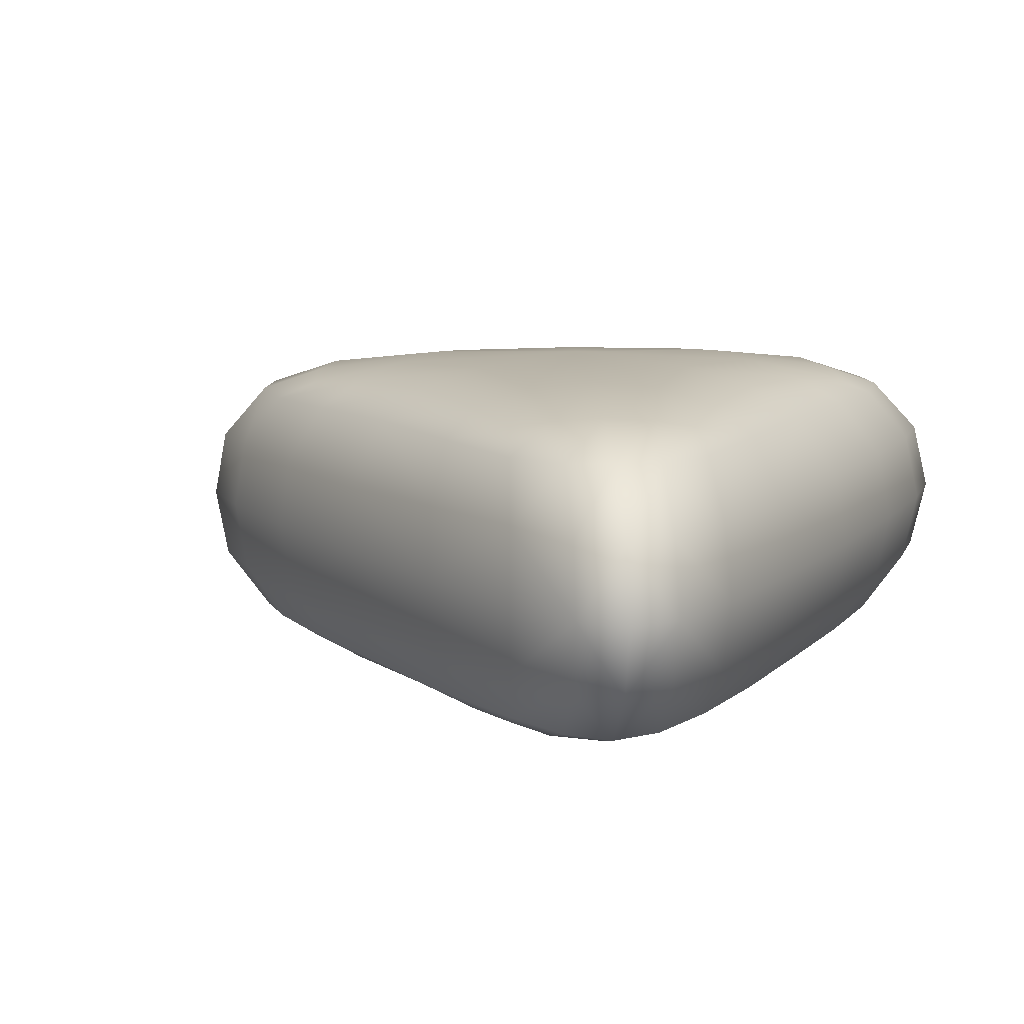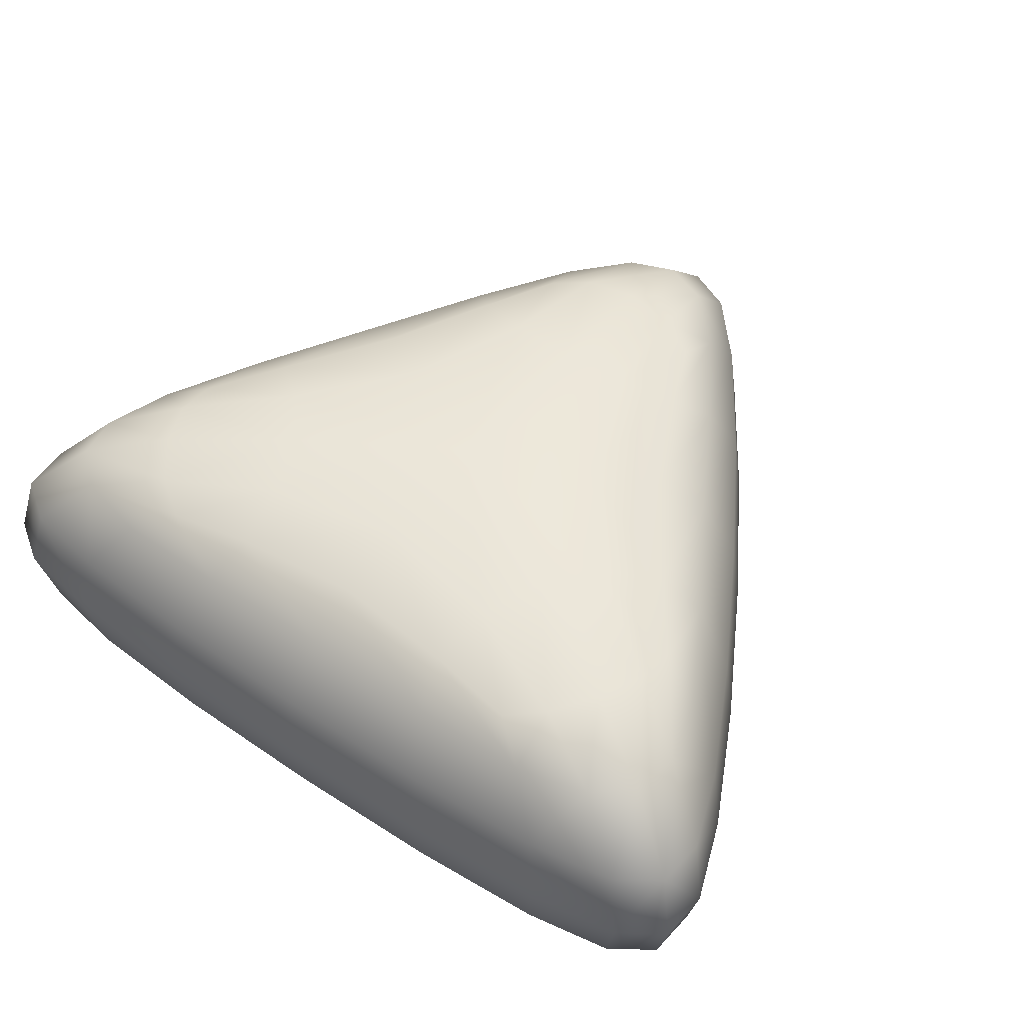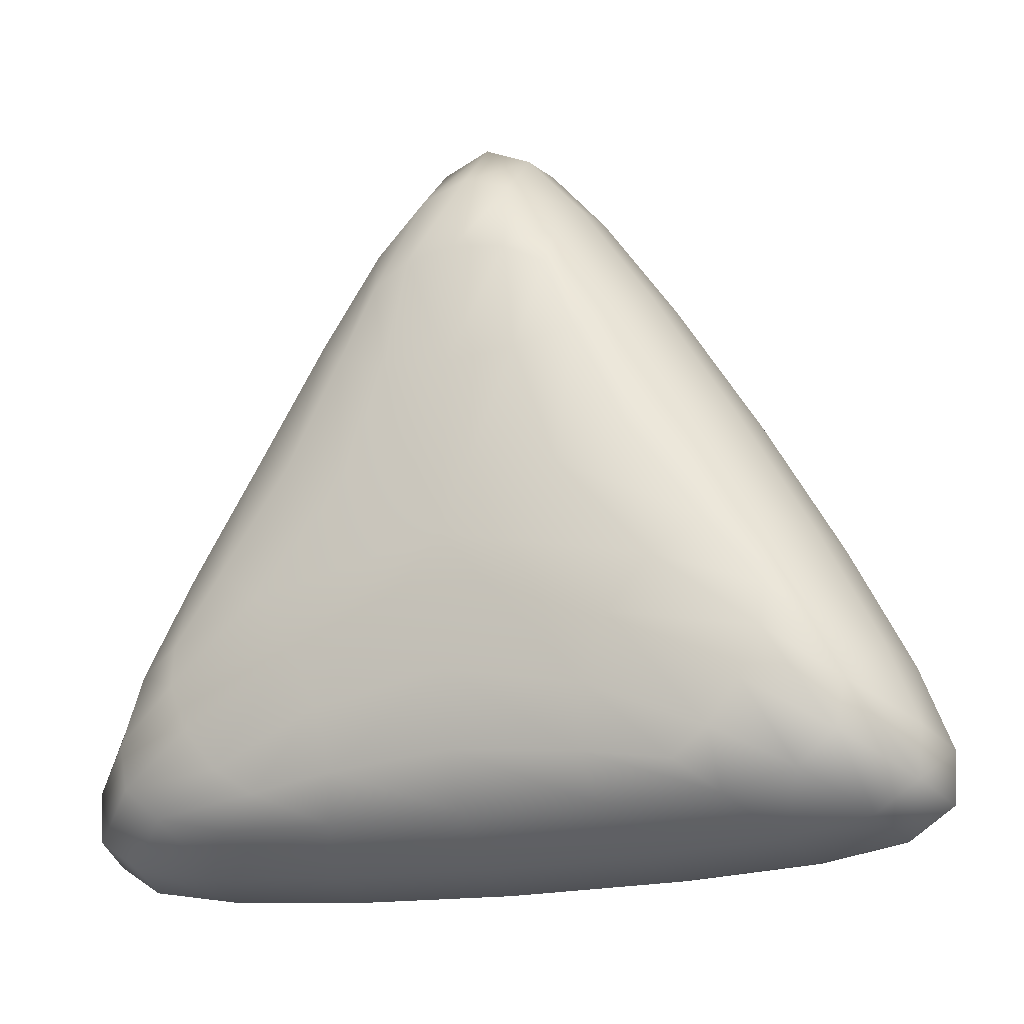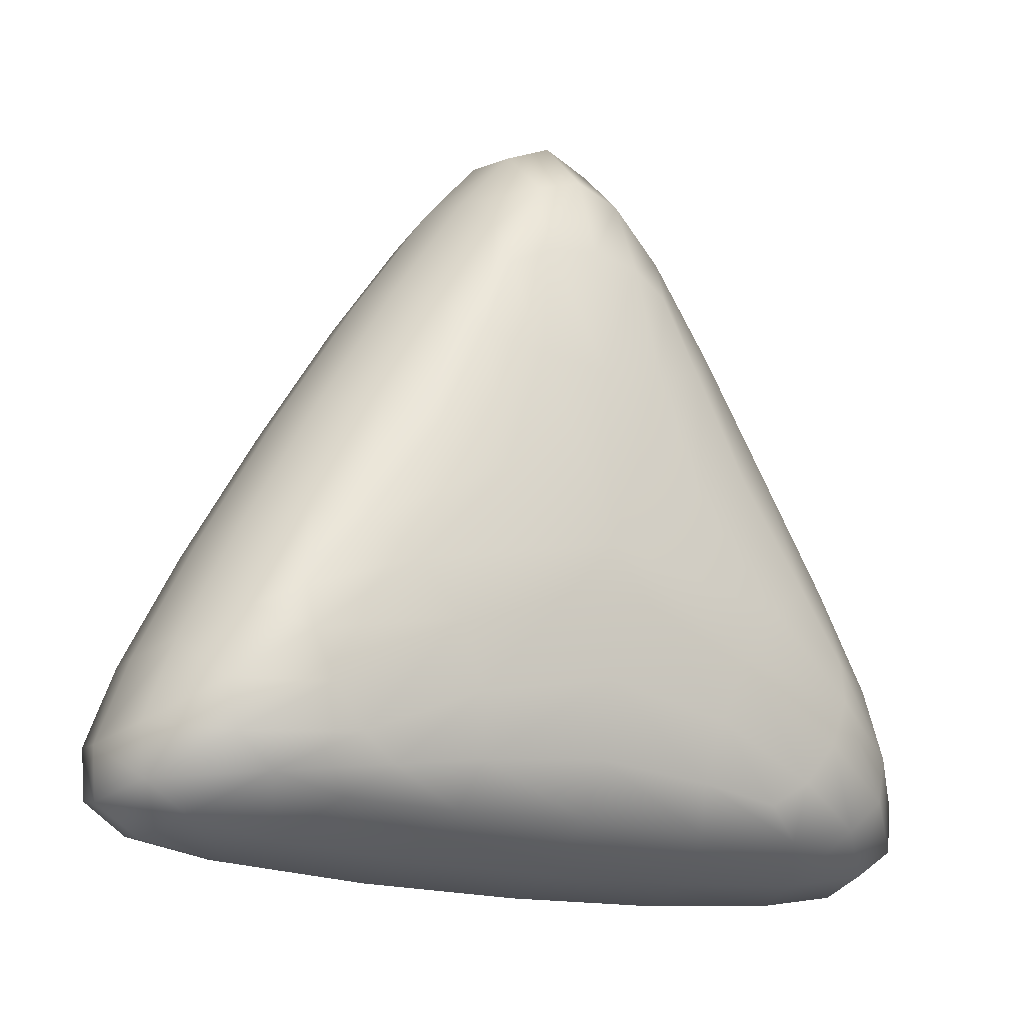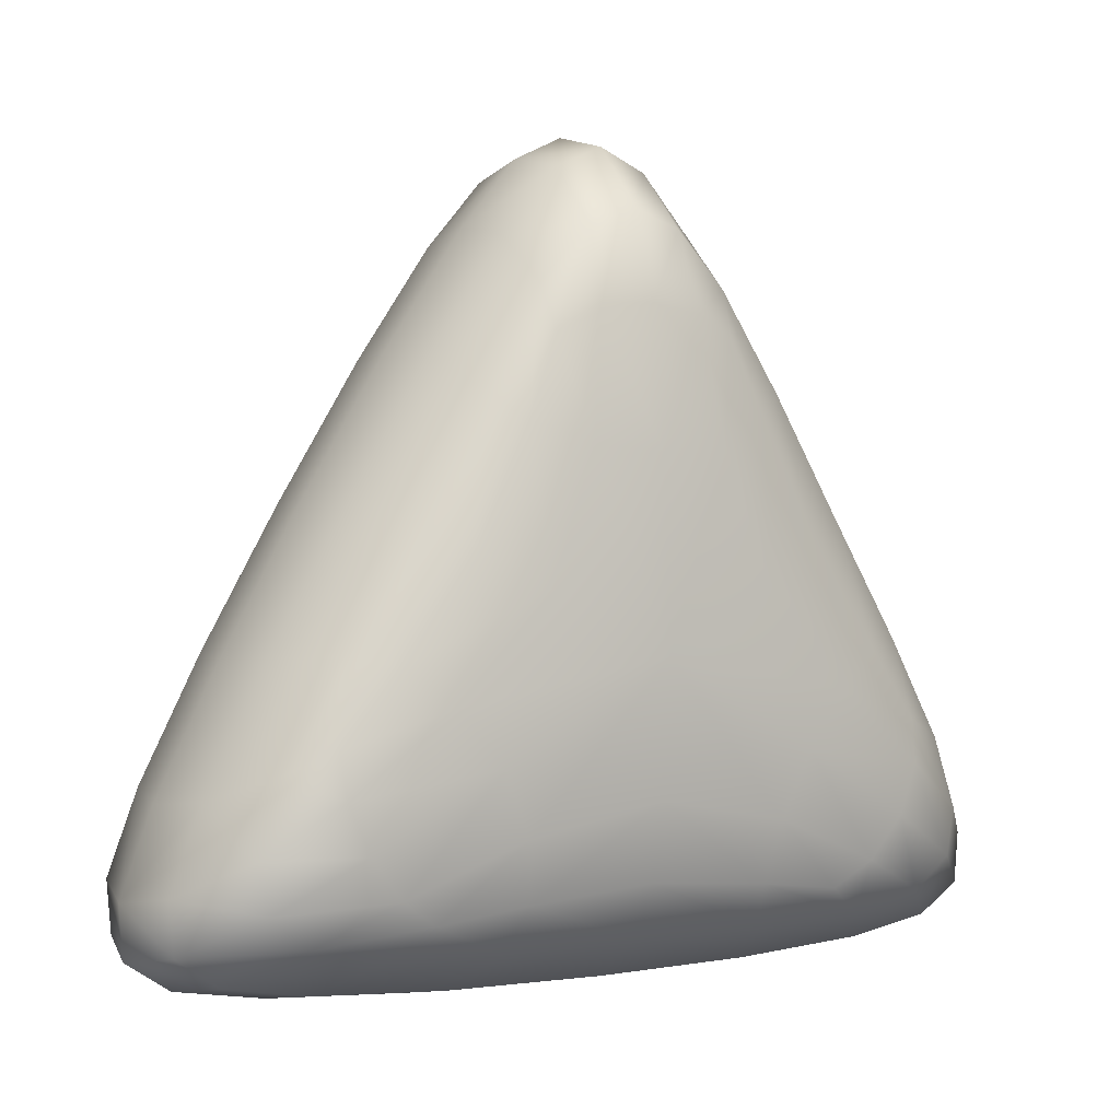
<metadata>
{"format":"obj","ext":"obj","renderer":"f3d","projection":"perspective","resolution":1024,"background":"white","views":[{"elev":10.9,"azim":-63.1,"up":"+Z"},{"elev":51.2,"azim":36.1,"up":"+Z"},{"elev":-18.9,"azim":21.3,"up":"+Y"},{"elev":-16.8,"azim":-31.2,"up":"+Y"},{"elev":1.4,"azim":-31.1,"up":"+Y"}]}
</metadata>
<code>
g meger3d_Char_sundries_C8_4
v 0.2932 -0.3701 0
v 0.2819 -0.3581 -0.06843
v 0.1527 -0.3659 -0.06872
v 0.1587 -0.3788 0
v 0 -0.3681 -0.06901
v 0 -0.3817 0
v 0 -0.3259 -0.1274
v 0.1316 -0.3282 -0.1252
v 0.2425 -0.3257 -0.1229
v -0.1587 -0.3788 0
v -0.1527 -0.3659 -0.06872
v -0.2819 -0.3581 -0.06843
v -0.2932 -0.3701 0
v -0.2425 -0.3257 -0.1229
v -0.1316 -0.3282 -0.1252
v -0.2041 -0.2962 -0.1424
v -0.1204 -0.2847 -0.1509
v 0 -0.2744 -0.1551
v 0.1204 -0.2847 -0.1509
v 0.2041 -0.2962 -0.1424
v 0.1293 -0.2269 -0.1664
v 0.2396 -0.2722 -0.1509
v 0 -0.2022 -0.1717
v 0 -0.07827 -0.1811
v 0.1554 -0.1664 -0.1717
v 0.1956 -0.115 -0.1664
v 0.2896 -0.1875 -0.1509
v 0.2923 -0.1469 -0.1424
v 0.241 -0.08095 -0.1509
v 0.2827 -0.07265 -0.1252
v 0.3357 -0.1674 -0.1229
v 0.3228 -0.07803 -0.06872
v 0.3805 -0.1906 -0.06843
v 0.335 -0.08055 0
v 0.2487 0.0513 -0.06901
v 0.2585 0.05419 0
v 0.1768 0.186 0
v 0.1707 0.1783 -0.06872
v 0.1021 0.2947 0
v 0.09935 0.283 -0.06843
v 0.2153 0.03712 -0.1274
v 0.1515 0.1484 -0.1252
v 0.09382 0.24 -0.1229
v 0.3945 -0.1979 0
v 0.172 0.01568 -0.1551
v 0.1208 0.1214 -0.1509
v 0.08854 0.1962 -0.1424
v 0.06636 0.1025 -0.1664
v 0.05023 0.2154 -0.1509
v 0.1094 -0.01779 -0.1717
v 0 0.09508 -0.1717
v -0.06636 0.1025 -0.1664
v -0.05023 0.2154 -0.1509
v -0.08855 0.1962 -0.1424
v -0.1208 0.1214 -0.1509
v -0.09382 0.24 -0.1229
v -0.1515 0.1484 -0.1252
v -0.09935 0.283 -0.06843
v -0.1707 0.1783 -0.06872
v -0.2153 0.03712 -0.1274
v -0.2487 0.0513 -0.06901
v -0.3228 -0.07803 -0.06872
v -0.2827 -0.07265 -0.1252
v -0.3805 -0.1906 -0.06843
v -0.3357 -0.1674 -0.1229
v -0.2923 -0.1469 -0.1424
v -0.241 -0.08095 -0.1509
v -0.172 0.01568 -0.1551
v -0.2585 0.05419 0
v -0.335 -0.08055 0
v -0.1021 0.2947 0
v -0.1768 0.186 0
v -0.1956 -0.115 -0.1664
v -0.2896 -0.1875 -0.1509
v -0.1094 -0.01779 -0.1717
v -0.1554 -0.1664 -0.1717
v -0.1293 -0.2269 -0.1664
v -0.2396 -0.2722 -0.1509
v -0.2701 -0.2325 -0.1551
v -0.3474 -0.2787 -0.1274
v -0.3563 -0.2338 -0.1252
v -0.4092 -0.2672 -0.06872
v -0.425 -0.2775 0
v -0.4051 -0.3157 -0.06901
v -0.3644 -0.3437 -0.06872
v -0.3792 -0.3557 0
v -0.4215 -0.3275 0
v -0.3119 -0.3093 -0.1252
v -0.3945 -0.1979 0
v 0 0.222 -0.1551
v 0 0.3057 -0.1274
v 0.04476 0.2906 -0.1252
v 0.04535 0.3453 -0.06872
v 0.04633 0.3599 0
v 0 0.3659 -0.06901
v -0.04535 0.3453 -0.06872
v -0.04633 0.3599 0
v 0 0.3817 0
v -0.04476 0.2906 -0.1252
v 0.2701 -0.2325 -0.1551
v 0.3474 -0.2787 -0.1274
v 0.3119 -0.3093 -0.1252
v 0.3644 -0.3437 -0.06872
v 0.3792 -0.3557 0
v 0.4051 -0.3157 -0.06901
v 0.4092 -0.2672 -0.06872
v 0.425 -0.2775 0
v 0.4215 -0.3275 0
v 0.3563 -0.2338 -0.1252
v -0.2923 -0.1469 0.1424
v -0.241 -0.08095 0.1509
v -0.1956 -0.115 0.1664
v -0.2896 -0.1875 0.1509
v -0.1554 -0.1664 0.1717
v -0.2701 -0.2325 0.1551
v 0 -0.07827 0.1811
v -0.1094 -0.01779 0.1717
v -0.172 0.01568 0.1551
v -0.1293 -0.2269 0.1664
v 0 -0.2022 0.1717
v -0.1204 -0.2847 0.1509
v -0.2041 -0.2962 0.1424
v -0.2396 -0.2722 0.1509
v 0 -0.2744 0.1551
v 0.1293 -0.2269 0.1664
v 0.1554 -0.1664 0.1717
v 0.2396 -0.2722 0.1509
v 0.2041 -0.2962 0.1424
v 0.1204 -0.2847 0.1509
v 0.2701 -0.2325 0.1551
v 0.1956 -0.115 0.1664
v 0.1094 -0.01779 0.1717
v 0.241 -0.08095 0.1509
v 0.2923 -0.1469 0.1424
v 0.2896 -0.1875 0.1509
v 0.172 0.01568 0.1551
v 0.1208 0.1214 0.1509
v 0.06636 0.1025 0.1664
v 0.08854 0.1962 0.1424
v 0.05023 0.2154 0.1509
v 0 0.09508 0.1717
v 0 0.222 0.1551
v -0.06636 0.1025 0.1664
v -0.1208 0.1214 0.1509
v -0.08855 0.1962 0.1424
v -0.05023 0.2154 0.1509
v -0.1515 0.1484 0.1252
v -0.2153 0.03712 0.1274
v -0.2827 -0.07265 0.1252
v -0.3357 -0.1674 0.1229
v -0.09382 0.24 0.1229
v -0.04476 0.2906 0.1252
v 0 0.3057 0.1274
v 0 0.3659 0.06901
v -0.04535 0.3453 0.06872
v -0.09935 0.283 0.06843
v 0.04476 0.2906 0.1252
v 0.09382 0.24 0.1229
v 0.09935 0.283 0.06843
v 0.04535 0.3453 0.06872
v 0.04633 0.3599 0
v 0 0.3817 0
v 0.1021 0.2947 0
v -0.1021 0.2947 0
v -0.1707 0.1783 0.06872
v -0.1768 0.186 0
v -0.2487 0.0513 0.06901
v -0.2585 0.05419 0
v -0.335 -0.08055 0
v -0.3228 -0.07803 0.06872
v -0.3805 -0.1906 0.06843
v -0.3945 -0.1979 0
v 0.1707 0.1783 0.06872
v 0.1768 0.186 0
v 0.2585 0.05419 0
v 0.2487 0.0513 0.06901
v 0.3228 -0.07803 0.06872
v 0.2153 0.03712 0.1274
v 0.2827 -0.07265 0.1252
v 0.3805 -0.1906 0.06843
v 0.3357 -0.1674 0.1229
v 0.3945 -0.1979 0
v 0.335 -0.08055 0
v 0.1515 0.1484 0.1252
v 0.3563 -0.2338 0.1252
v 0.3474 -0.2787 0.1274
v 0.4051 -0.3157 0.06901
v 0.4092 -0.2672 0.06872
v 0.3119 -0.3093 0.1252
v 0.2425 -0.3257 0.1229
v 0.2819 -0.3581 0.06843
v 0.3644 -0.3437 0.06872
v 0.3792 -0.3557 0
v 0.4215 -0.3275 0
v 0.2932 -0.3701 0
v 0.425 -0.2775 0
v 0.1527 -0.3659 0.06872
v 0.1587 -0.3788 0
v 0 -0.3817 0
v 0 -0.3681 0.06901
v -0.1527 -0.3659 0.06872
v 0 -0.3259 0.1274
v -0.1316 -0.3282 0.1252
v -0.2819 -0.3581 0.06843
v -0.2425 -0.3257 0.1229
v -0.2932 -0.3701 0
v -0.1587 -0.3788 0
v 0.1316 -0.3282 0.1252
v -0.3119 -0.3093 0.1252
v -0.3474 -0.2787 0.1274
v -0.4051 -0.3157 0.06901
v -0.3644 -0.3437 0.06872
v -0.3563 -0.2338 0.1252
v -0.4092 -0.2672 0.06872
v -0.425 -0.2775 0
v -0.4215 -0.3275 0
v -0.3792 -0.3557 0
v -0.04633 0.3599 0
g meger3d_Char_sundries_C8_4_0
f 3 2 1
f 4 3 1
f 5 3 4
f 6 5 4
f 5 7 3
f 7 8 3
f 3 8 2
f 8 9 2
f 6 10 5
f 10 11 5
f 5 11 7
f 12 11 10
f 13 12 10
f 12 14 11
f 14 15 11
f 11 15 7
f 14 16 15
f 16 17 15
f 15 17 7
f 17 18 7
f 7 18 8
f 18 19 8
f 8 19 9
f 19 20 9
f 19 21 20
f 21 22 20
f 23 21 19
f 18 23 19
f 23 18 17
f 23 24 21
f 24 25 21
f 21 25 22
f 25 24 26
f 25 26 27
f 27 26 28
f 26 29 28
f 28 29 30
f 31 28 30
f 27 28 31
f 31 30 32
f 33 31 32
f 33 32 34
f 34 32 35
f 36 34 35
f 36 35 37
f 35 38 37
f 37 38 39
f 38 40 39
f 35 41 38
f 32 30 41
f 35 32 41
f 30 29 41
f 41 42 38
f 38 42 40
f 42 43 40
f 44 33 34
f 29 45 41
f 41 45 42
f 45 46 42
f 42 46 43
f 46 47 43
f 46 48 47
f 48 49 47
f 50 48 46
f 45 50 46
f 50 45 29
f 50 24 48
f 24 51 48
f 48 51 49
f 51 24 52
f 51 52 53
f 53 52 54
f 52 55 54
f 56 54 55
f 53 54 56
f 57 56 55
f 58 56 57
f 59 58 57
f 59 57 60
f 61 59 60
f 62 61 60
f 63 62 60
f 64 62 63
f 65 64 63
f 65 63 66
f 63 67 66
f 63 60 67
f 60 68 67
f 57 55 68
f 60 57 68
f 69 61 62
f 61 69 59
f 70 69 62
f 71 58 59
f 72 71 59
f 69 72 59
f 67 73 66
f 73 74 66
f 75 73 67
f 68 75 67
f 75 68 55
f 52 75 55
f 24 75 52
f 75 24 73
f 24 76 73
f 73 76 74
f 76 24 77
f 76 77 78
f 78 77 16
f 77 17 16
f 79 76 78
f 76 79 74
f 24 23 77
f 77 23 17
f 74 79 80
f 81 74 80
f 82 81 80
f 65 81 82
f 64 65 82
f 64 82 83
f 83 82 84
f 84 82 80
f 84 80 85
f 84 85 86
f 86 85 12
f 13 86 12
f 87 84 86
f 87 83 84
f 80 88 85
f 80 79 88
f 85 88 14
f 12 85 14
f 89 64 83
f 65 66 81
f 66 74 81
f 88 78 14
f 79 78 88
f 78 16 14
f 64 89 62
f 89 70 62
f 90 51 53
f 51 90 49
f 49 90 91
f 92 49 91
f 93 92 91
f 43 92 93
f 40 43 93
f 40 93 94
f 94 93 95
f 95 93 91
f 95 91 96
f 95 96 97
f 97 96 58
f 71 97 58
f 98 95 97
f 98 94 95
f 91 99 96
f 91 90 99
f 96 99 56
f 58 96 56
f 39 40 94
f 47 49 92
f 43 47 92
f 99 53 56
f 90 53 99
f 100 25 27
f 25 100 22
f 22 100 101
f 102 22 101
f 103 102 101
f 9 102 103
f 2 9 103
f 2 103 104
f 104 103 105
f 105 103 101
f 105 101 106
f 105 106 107
f 107 106 33
f 44 107 33
f 108 105 107
f 108 104 105
f 101 109 106
f 101 100 109
f 106 109 31
f 33 106 31
f 1 2 104
f 20 22 102
f 9 20 102
f 109 27 31
f 100 27 109
f 24 50 26
f 26 50 29
f 112 111 110
f 113 112 110
f 114 112 113
f 115 114 113
f 114 116 112
f 116 117 112
f 112 117 111
f 117 118 111
f 116 114 119
f 120 116 119
f 120 119 121
f 121 119 122
f 119 123 122
f 114 115 123
f 119 114 123
f 124 120 121
f 116 120 125
f 126 116 125
f 126 125 127
f 127 125 128
f 125 129 128
f 120 124 129
f 125 120 129
f 130 126 127
f 116 126 131
f 132 116 131
f 132 131 133
f 133 131 134
f 131 135 134
f 126 130 135
f 131 126 135
f 136 132 133
f 132 136 137
f 138 132 137
f 138 137 139
f 140 138 139
f 141 138 140
f 142 141 140
f 116 132 138
f 141 116 138
f 116 141 143
f 117 116 143
f 117 143 144
f 144 143 145
f 143 146 145
f 141 142 146
f 143 141 146
f 118 117 144
f 118 144 147
f 148 118 147
f 111 118 148
f 149 111 148
f 110 111 149
f 150 110 149
f 144 145 151
f 147 144 151
f 152 151 145
f 146 152 145
f 153 152 146
f 142 153 146
f 153 154 152
f 154 155 152
f 152 155 156
f 151 152 156
f 147 151 156
f 157 153 142
f 140 157 142
f 158 157 140
f 139 158 140
f 158 159 157
f 159 160 157
f 160 154 153
f 157 160 153
f 160 161 154
f 160 159 161
f 161 162 154
f 159 163 161
f 156 155 164
f 165 156 164
f 166 165 164
f 167 165 166
f 168 167 166
f 168 169 167
f 169 170 167
f 171 170 169
f 172 171 169
f 163 159 173
f 174 163 173
f 175 174 173
f 176 175 173
f 175 176 177
f 177 176 178
f 176 173 178
f 179 177 178
f 180 177 179
f 181 180 179
f 181 179 134
f 179 133 134
f 179 178 133
f 178 136 133
f 180 182 177
f 182 183 177
f 183 175 177
f 178 184 136
f 173 184 178
f 184 137 136
f 184 158 137
f 158 139 137
f 185 181 134
f 181 185 180
f 135 185 134
f 186 185 135
f 130 186 135
f 186 187 185
f 187 188 185
f 185 188 180
f 180 188 182
f 189 186 130
f 127 189 130
f 190 189 127
f 128 190 127
f 190 191 189
f 191 192 189
f 192 187 186
f 189 192 186
f 192 193 187
f 192 191 193
f 193 194 187
f 191 195 193
f 187 194 196
f 188 187 196
f 188 196 182
f 195 191 197
f 198 195 197
f 199 198 197
f 200 199 197
f 199 200 201
f 201 200 202
f 200 197 202
f 203 201 202
f 204 201 203
f 205 204 203
f 205 203 122
f 203 121 122
f 203 202 121
f 202 124 121
f 204 206 201
f 206 207 201
f 207 199 201
f 202 208 124
f 197 208 202
f 208 129 124
f 208 190 129
f 190 128 129
f 209 205 122
f 205 209 204
f 123 209 122
f 210 209 123
f 115 210 123
f 210 211 209
f 211 212 209
f 209 212 204
f 204 212 206
f 213 210 115
f 113 213 115
f 150 213 113
f 110 150 113
f 150 171 213
f 171 214 213
f 214 211 210
f 213 214 210
f 214 215 211
f 214 171 215
f 215 216 211
f 171 172 215
f 211 216 217
f 212 211 217
f 212 217 206
f 171 150 170
f 150 149 170
f 170 149 148
f 167 170 148
f 167 148 165
f 148 147 165
f 165 147 156
f 155 218 164
f 155 154 218
f 154 162 218
f 159 158 184
f 173 159 184
f 191 190 208
f 197 191 208

</code>
